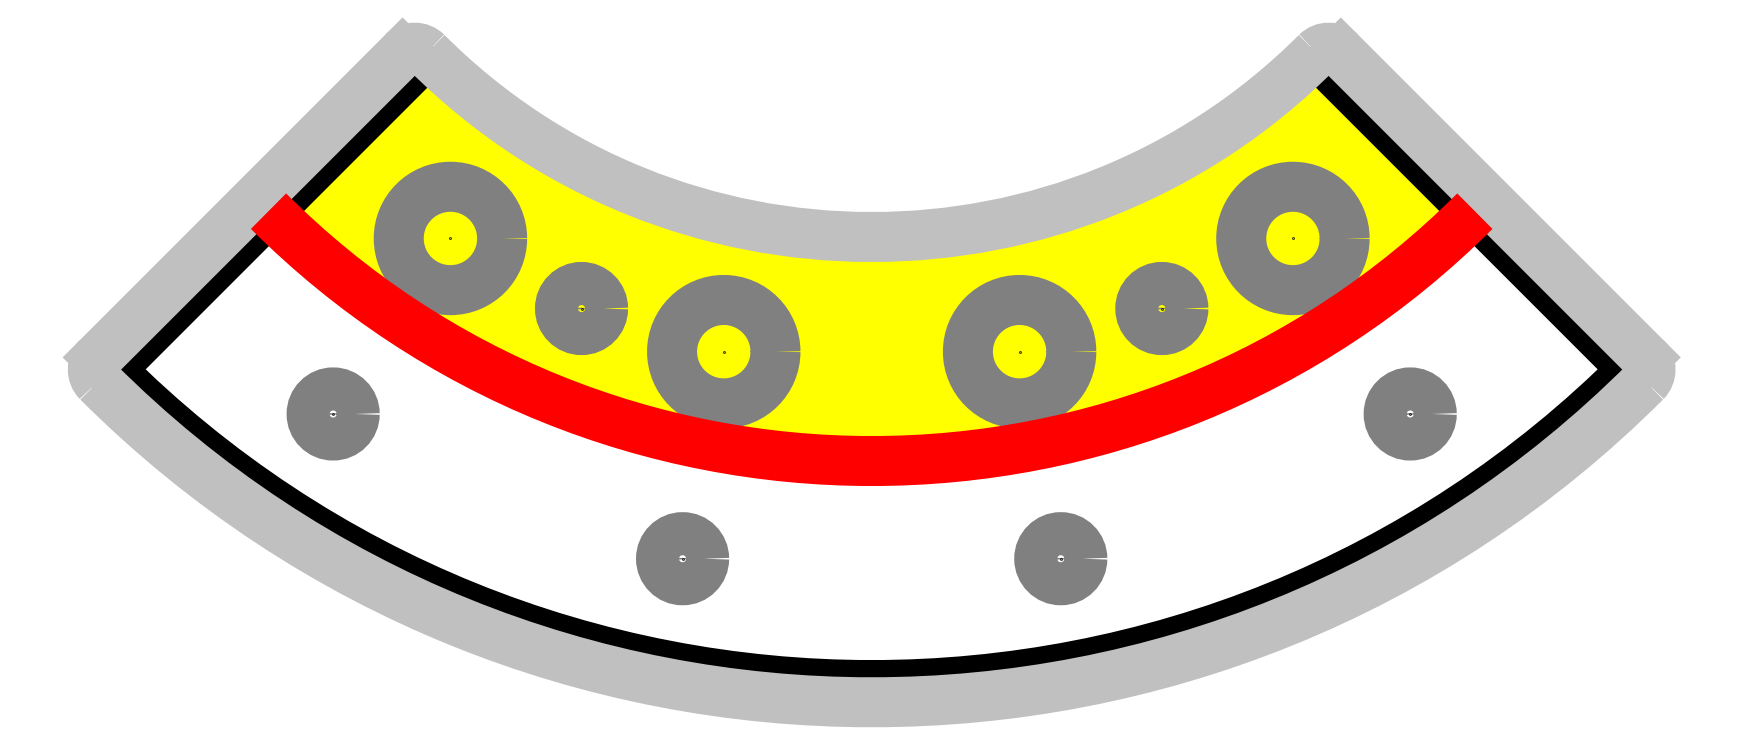
<metadata>
{"format":"dxf","ext":"dxf","renderer":"ezdxf+matplotlib","layout":"modelspace","background":"white","min_lineweight":24,"dpi":150}
</metadata>
<code>
0
SECTION
2
ENTITIES
0
ARC
8
default
10
0
20
0
40
125
50
225
51
315
39
0
0
ARC
8
default
10
0
20
0
40
75
50
225
51
315
39
0
0
ARC
8
Surface
10
0
20
0
40
78
50
225
51
315
39
0
0
ARC
8
Surface
10
0
20
0
40
81
50
225
51
315
39
0
0
ARC
8
Surface
10
0
20
0
40
84
50
225
51
315
39
0
0
ARC
8
Surface
10
0
20
0
40
87
50
225
51
315
39
0
0
ARC
8
Surface
10
0
20
0
40
90
50
225
51
315
39
0
0
ARC
8
Surface
10
0
20
0
40
93
50
225
51
315
39
0
0
ARC
8
Surface
10
0
20
0
40
96
50
225
51
315
39
0
0
ARC
8
Surface
10
0
20
0
40
97
50
225
51
315
39
0
0
LINE
8
default
10
-53.03
20
-53.03
11
-88.39
21
-88.39
39
0
0
LINE
8
default
10
53.03
20
-53.03
11
88.39
21
-88.39
39
0
0
CIRCLE
8
default
10
62.5
20
-93.54
40
2.5
39
0
0
CIRCLE
8
default
10
21.95
20
-110.3
40
2.5
39
0
0
CIRCLE
8
default
10
-21.95
20
-110.3
40
2.5
39
0
0
CIRCLE
8
default
10
-62.5
20
-93.54
40
2.5
39
0
0
CIRCLE
8
default
10
33.68
20
-81.3
40
2.5
39
0
0
CIRCLE
8
default
10
-33.68
20
-81.3
40
2.5
39
0
0
CIRCLE
8
default
10
48.89
20
-73.17
40
6
39
0
0
CIRCLE
8
default
10
17.17
20
-86.31
40
6
39
0
0
CIRCLE
8
default
10
-17.17
20
-86.31
40
6
39
0
0
CIRCLE
8
default
10
-48.89
20
-73.17
40
6
39
0
0
POINT
8
Surface
10
-48.89
20
-73.17
39
0
0
POINT
8
Surface
10
-33.68
20
-81.3
39
0
0
POINT
8
Surface
10
-62.5
20
-93.54
39
0
0
POINT
8
Surface
10
-21.95
20
-110.3
39
0
0
POINT
8
Surface
10
-17.17
20
-86.31
39
0
0
POINT
8
Surface
10
17.17
20
-86.31
39
0
0
POINT
8
Surface
10
21.95
20
-110.3
39
0
0
POINT
8
Surface
10
62.5
20
-93.54
39
0
0
POINT
8
Surface
10
48.89
20
-73.17
39
0
0
POINT
8
Surface
10
33.68
20
-81.3
39
0
0
ARC
8
default
10
-53.03
20
-53.03
40
2
50
45
51
135
39
0
0
ARC
8
default
10
53.03
20
-53.03
40
2
50
45
51
135
39
0
0
ARC
8
default
10
0
20
0
40
73
50
225
51
315
39
0
0
ARC
8
default
10
88.39
20
-88.39
40
2
50
315
51
45
39
0
0
LINE
8
default
10
54.45
20
-51.62
11
89.8
21
-86.97
39
0
0
ARC
8
default
10
-88.39
20
-88.39
40
2
50
135
51
225
39
0
0
ARC
8
default
10
0
20
0
40
127
50
225
51
315
39
0
0
LINE
8
default
10
-54.45
20
-51.62
11
-89.8
21
-86.97
39
0
0
ARC
8
default
10
0
20
0
40
99
50
225
51
315
39
0
0
ENDSEC
0
EOF

</code>
